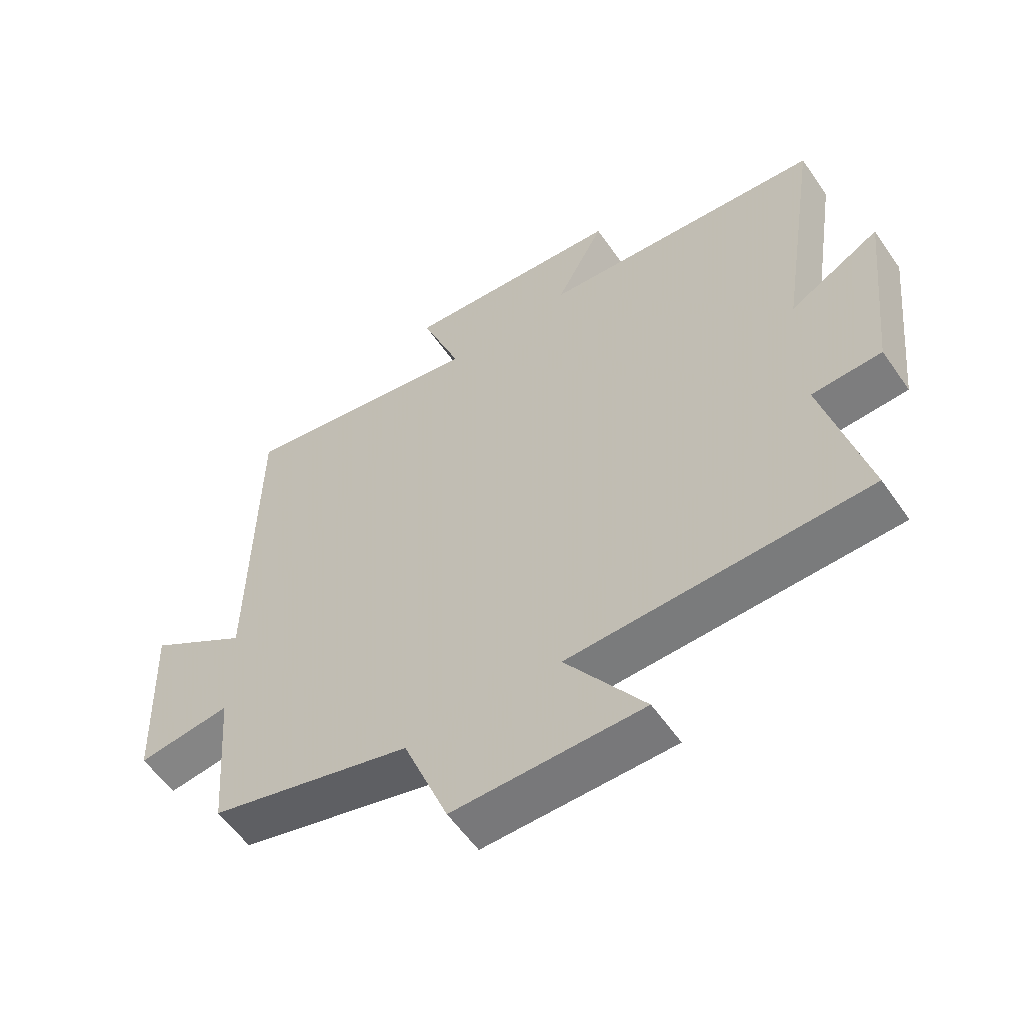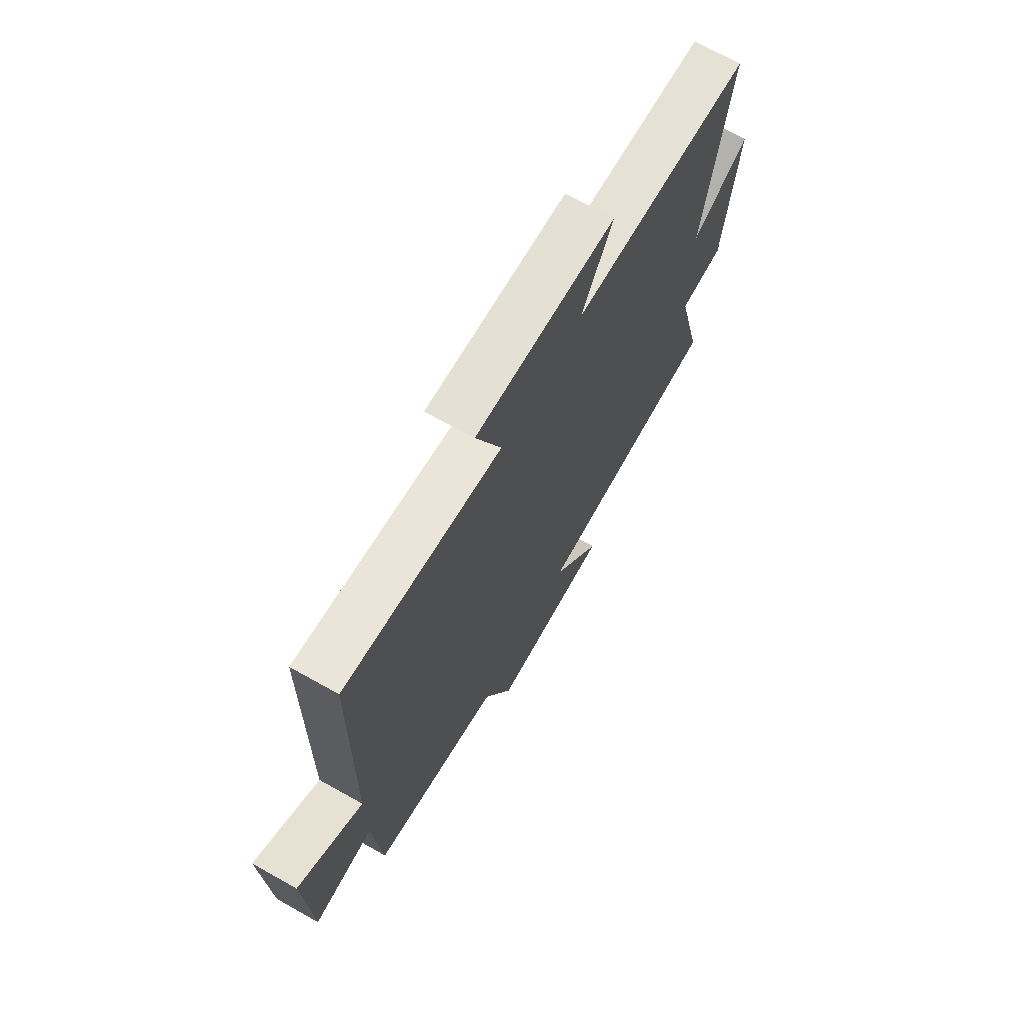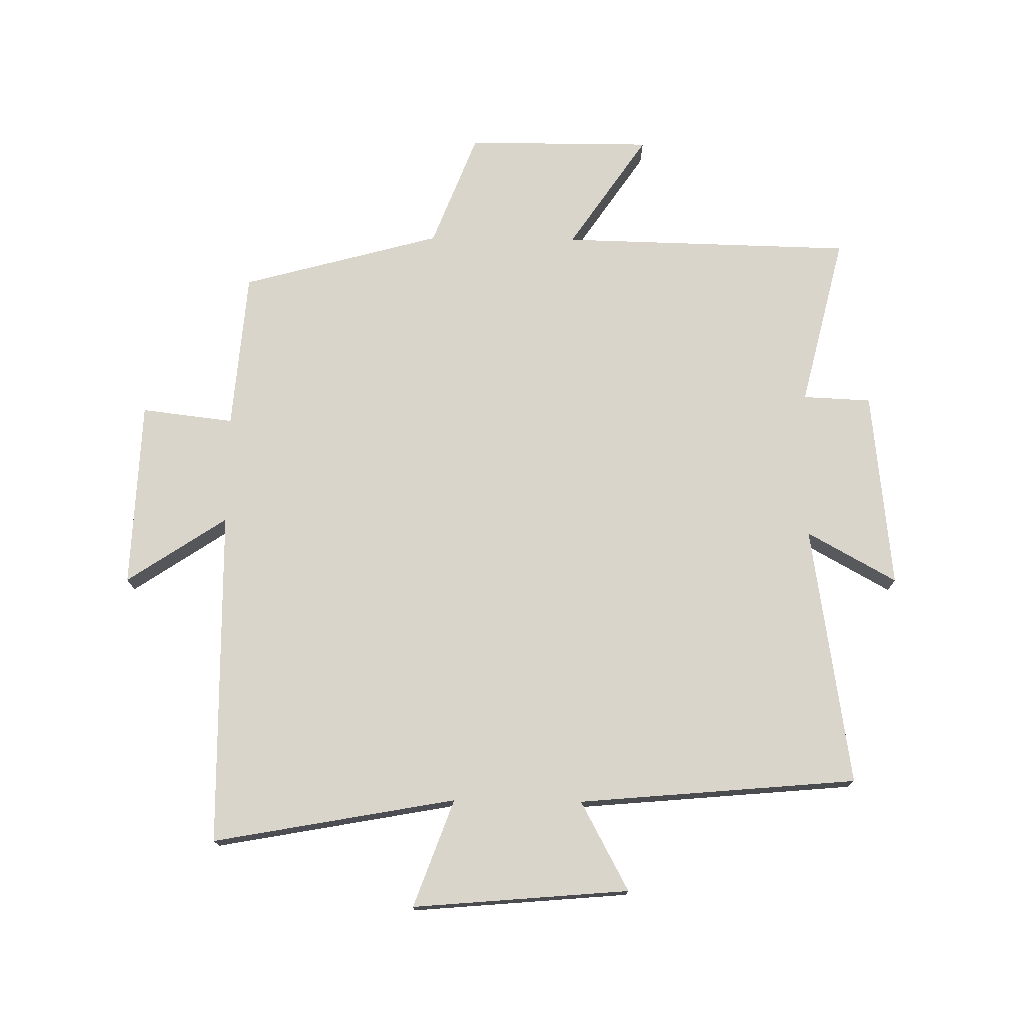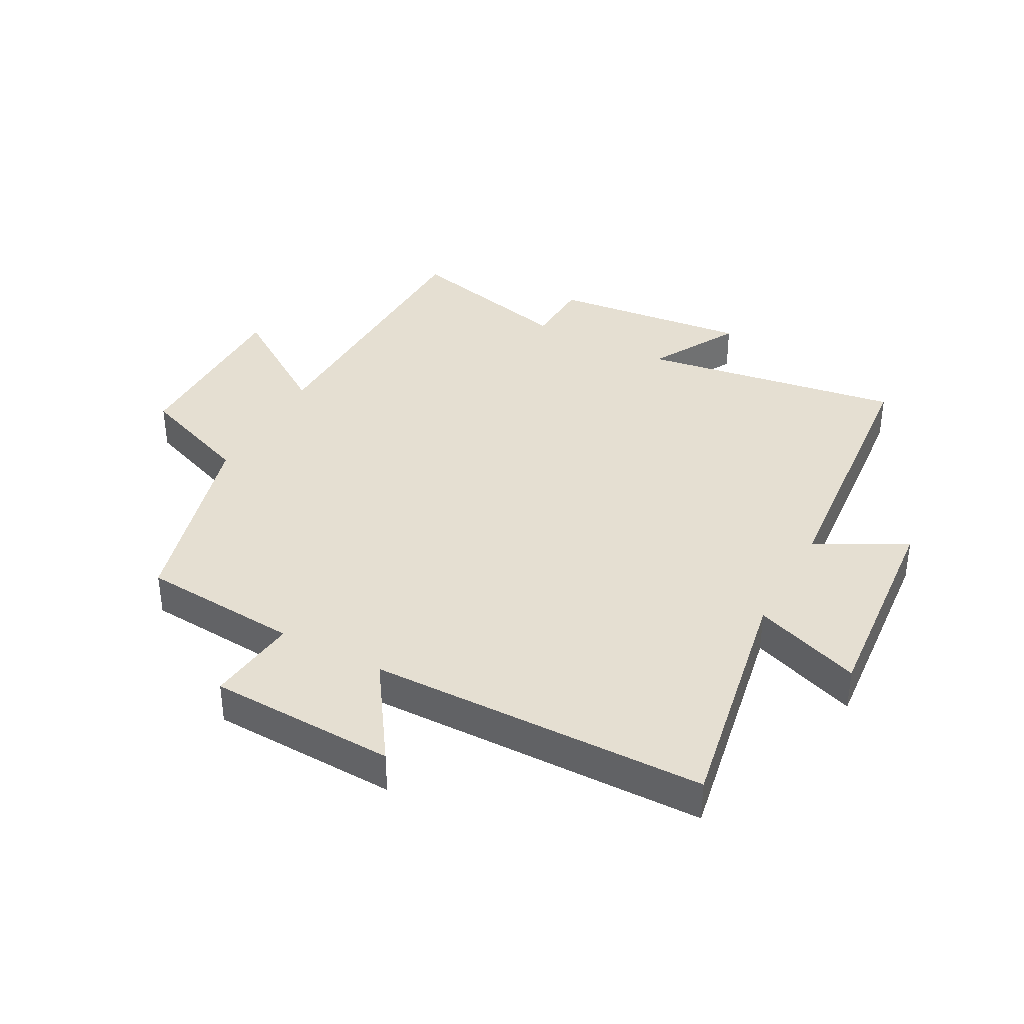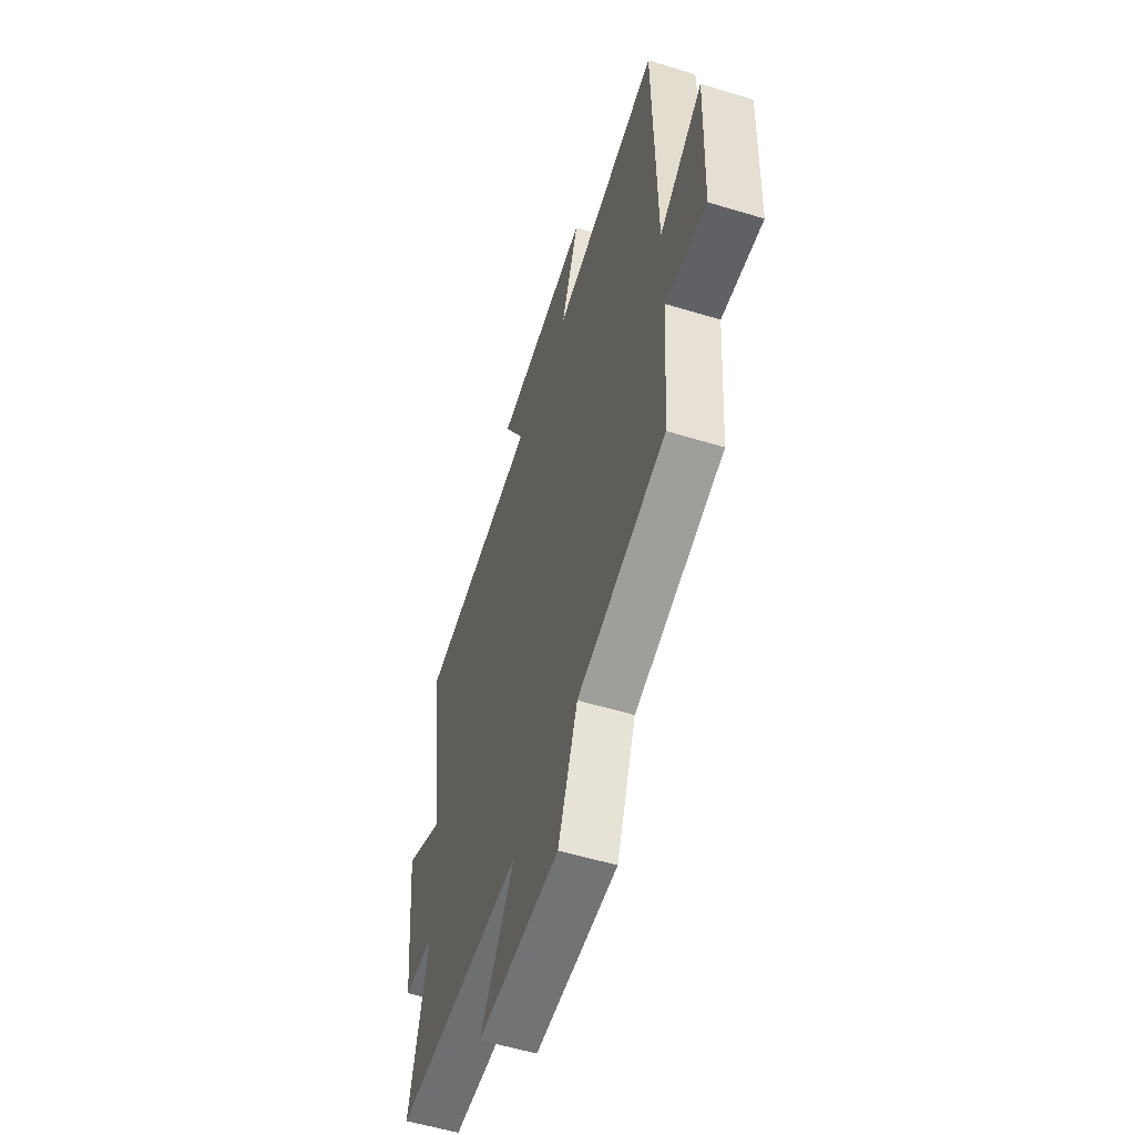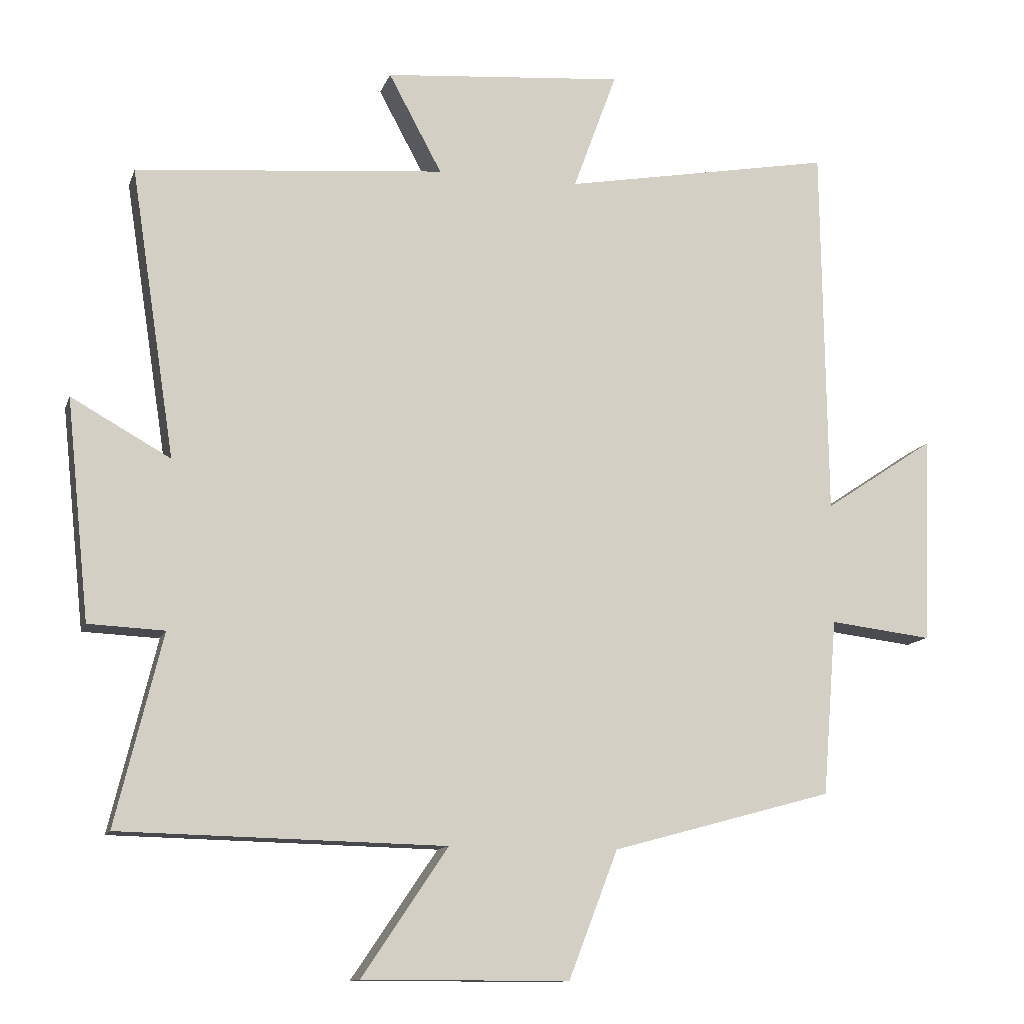
<metadata>
{"format":"obj","ext":"obj","renderer":"f3d","projection":"perspective","resolution":1024,"background":"white","views":[{"elev":-57.5,"azim":34.4,"up":"+Z"},{"elev":70.2,"azim":-60.7,"up":"+Z"},{"elev":74.7,"azim":0.7,"up":"+Y"},{"elev":37.5,"azim":-61.8,"up":"+Y"},{"elev":-55.9,"azim":-107.7,"up":"+Z"},{"elev":-12.0,"azim":164.8,"up":"+Z"}]}
</metadata>
<code>
v -0.493 0.07 0.572
v -0.098 0.07 0.5
v -0.162 0.07 0.675
v 0.19 0.07 0.645
v 0.112 0.07 0.5
v 0.565 0.07 0.46
v 0.5 0.07 0.036
v 0.645 0.07 0.117
v 0.611 0.07 -0.205
v 0.5 0.07 -0.21
v 0.568 0.07 -0.489
v 0.093 0.07 -0.5
v 0.219 0.07 -0.686
v -0.083 0.07 -0.686
v -0.155 0.07 -0.5
v -0.479 0.07 -0.412
v -0.5 0.07 -0.154
v -0.65 0.07 -0.172
v -0.662 0.07 0.132
v -0.5 0.07 0.024
v -0.493 0 0.572
v -0.098 0 0.5
v -0.162 0 0.675
v 0.19 0 0.645
v 0.112 0 0.5
v 0.565 0 0.46
v 0.5 0 0.036
v 0.645 0 0.117
v 0.611 0 -0.205
v 0.5 0 -0.21
v 0.568 0 -0.489
v 0.093 0 -0.5
v 0.219 0 -0.686
v -0.083 0 -0.686
v -0.155 0 -0.5
v -0.479 0 -0.412
v -0.5 0 -0.154
v -0.65 0 -0.172
v -0.662 0 0.132
v -0.5 0 0.024
f 17 18 19 20
f 15 16 17 20
f 15 20 1 2
f 12 13 14 15
f 10 11 12 15
f 10 15 2
f 7 8 9 10
f 7 10 2 3
f 5 6 7
f 5 7 3
f 3 4 5
f 40 39 38 37
f 40 37 36 35
f 22 21 40 35
f 35 34 33 32
f 35 32 31 30
f 22 35 30
f 30 29 28 27
f 23 22 30 27
f 27 26 25
f 23 27 25
f 25 24 23
f 1 21 22 2
f 2 22 23 3
f 3 23 24 4
f 4 24 25 5
f 5 25 26 6
f 6 26 27 7
f 7 27 28 8
f 8 28 29 9
f 9 29 30 10
f 10 30 31 11
f 11 31 32 12
f 12 32 33 13
f 13 33 34 14
f 14 34 35 15
f 15 35 36 16
f 16 36 37 17
f 17 37 38 18
f 18 38 39 19
f 19 39 40 20
f 20 40 21 1

</code>
